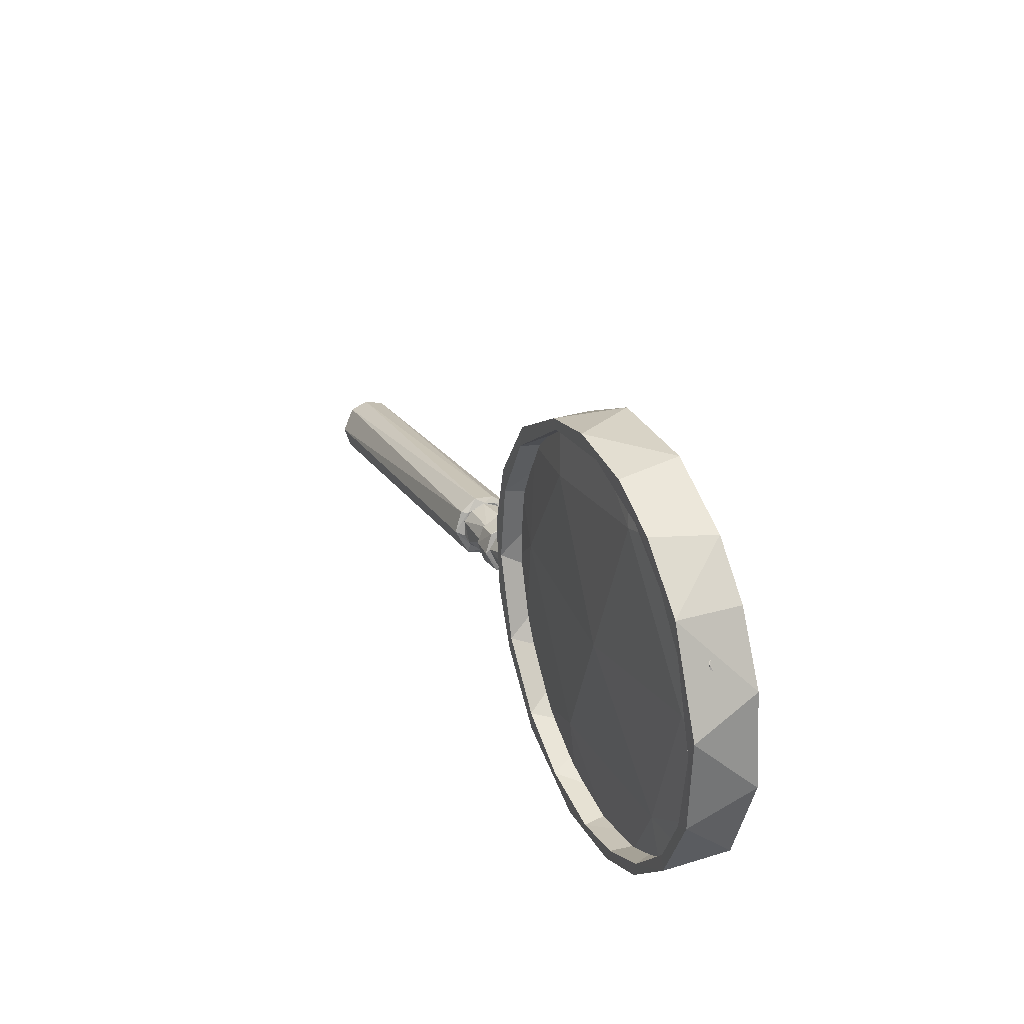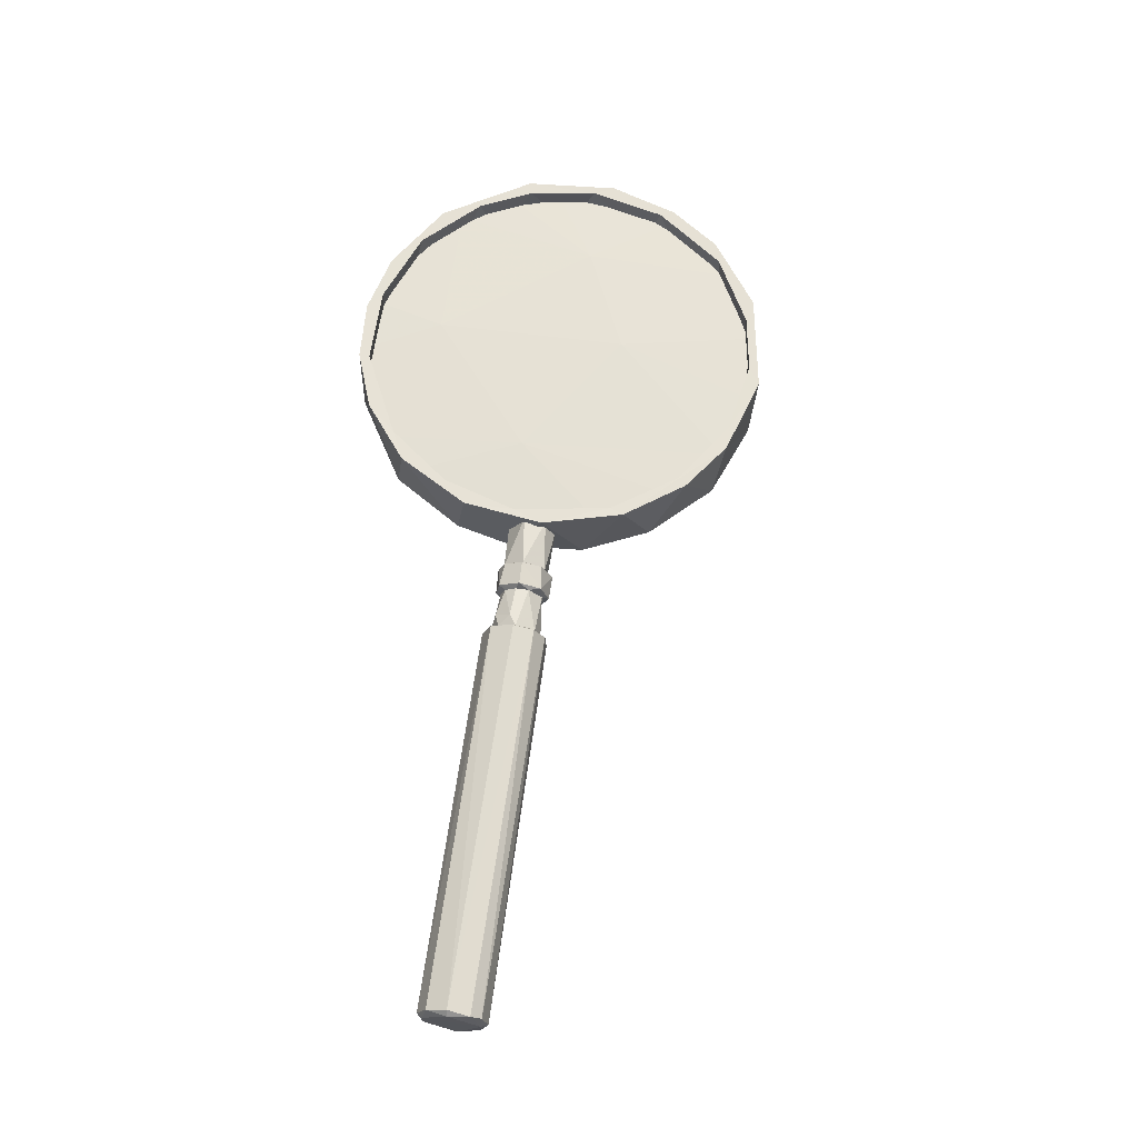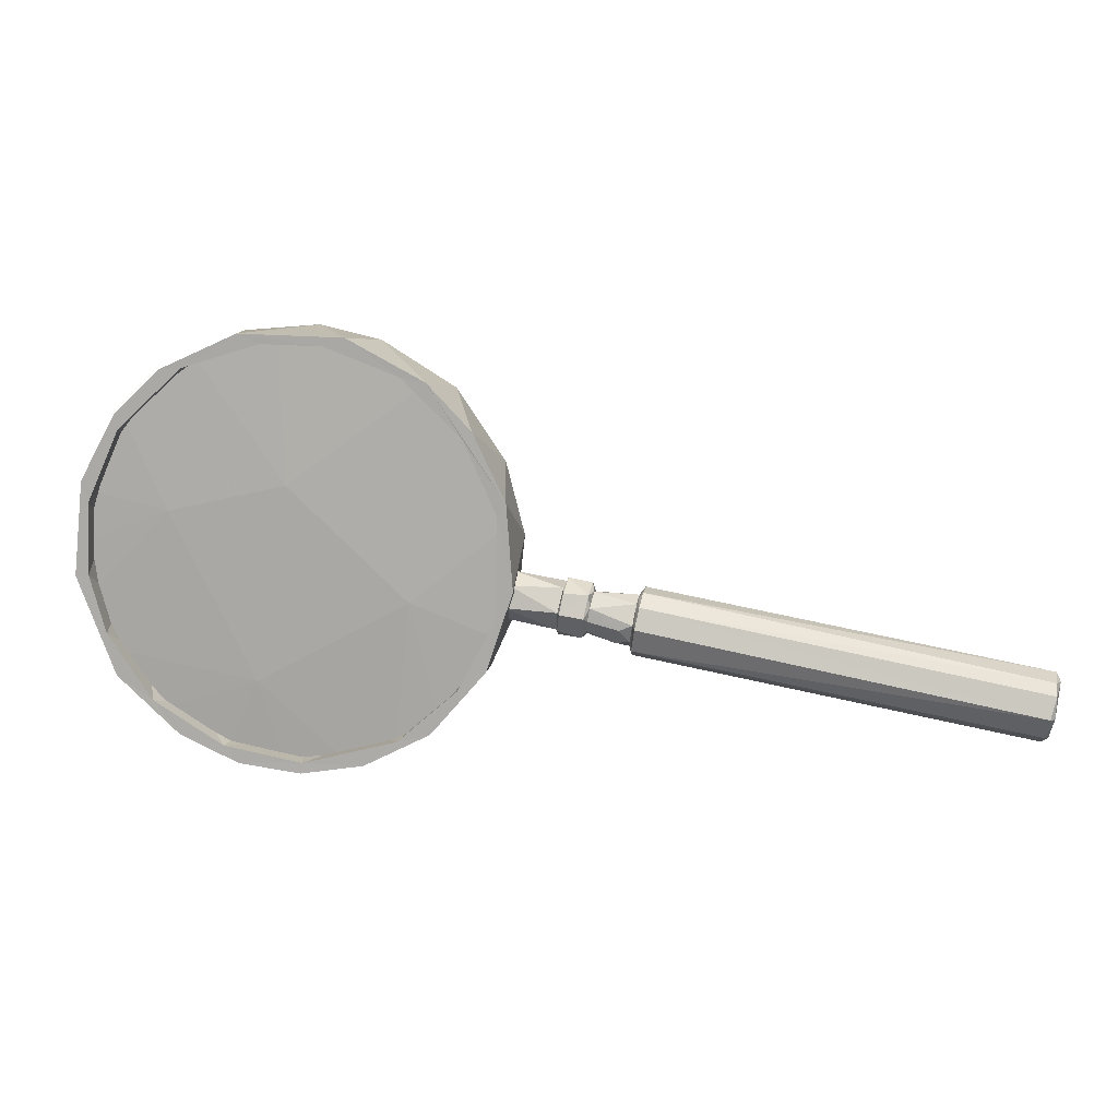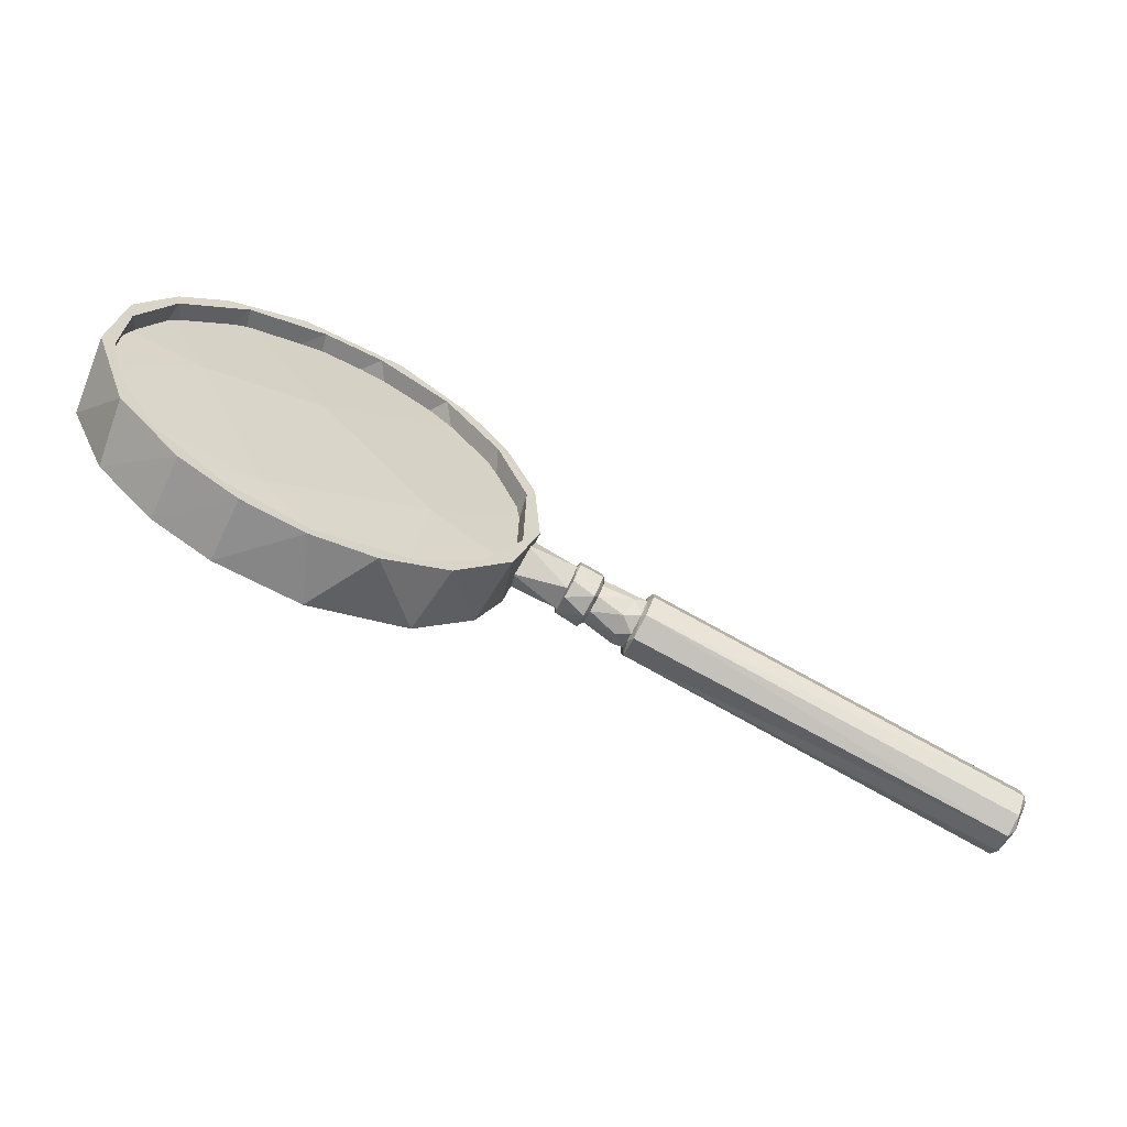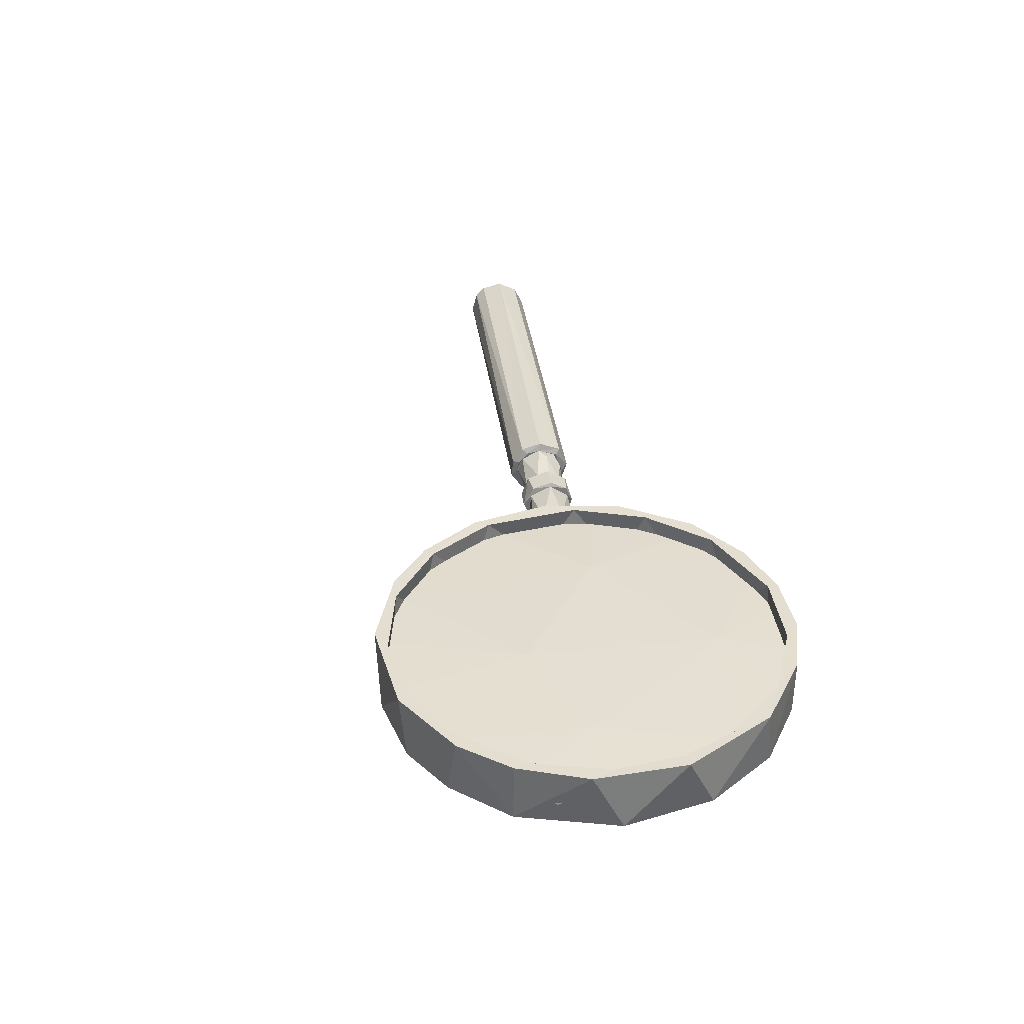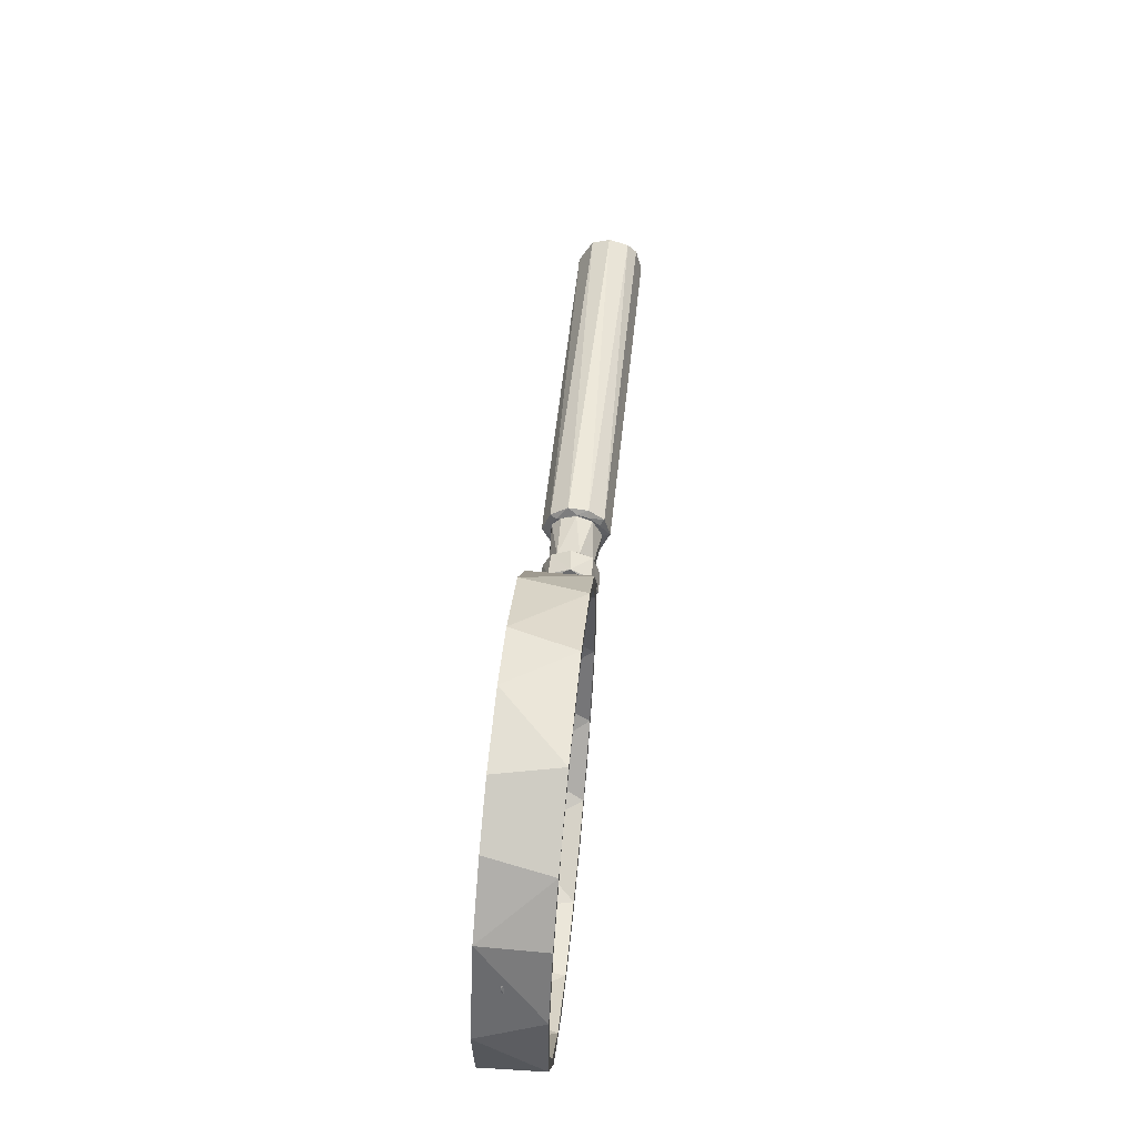
<metadata>
{"format":"obj","ext":"obj","renderer":"f3d","projection":"perspective","resolution":1024,"background":"white","views":[{"elev":30.5,"azim":-112.8,"up":"+Y"},{"elev":63.8,"azim":87.8,"up":"+Z"},{"elev":12.2,"azim":8.6,"up":"+Y"},{"elev":-62.7,"azim":-26.6,"up":"+Y"},{"elev":36.3,"azim":-107.7,"up":"+Z"},{"elev":59.8,"azim":-84.3,"up":"+Y"}]}
</metadata>
<code>
v 0.2883 0.3846 -7.237
v 0.04165 2.212 -7.24
v -0.8085 3.773 -7.238
v -2.677 5.088 -7.24
v -4.616 5.361 -7.24
v -6.377 4.885 -7.239
v -7.491 4.077 -7.238
v -8.311 3.057 -7.237
v -8.931 1.138 -7.239
v -8.681 -0.6837 -7.24
v -6.973 -3.003 -7.24
v -8.087 -1.877 -7.238
v -4.499 -3.848 -7.24
v -2.876 -3.602 -7.24
v -1.484 -2.874 -7.236
v -0.3225 -1.528 -7.24
v 0.3771 2.05 -5.823
v 0.5172 0.148 -5.823
v 0.5418 1.105 -7.243
v 0.1304 2.711 -7.244
v -3.032 5.482 -5.824
v -0.3356 3.551 -5.825
v -1.309 4.573 -5.823
v -0.9358 4.291 -7.245
v -2.563 5.292 -7.245
v -5.367 5.534 -5.822
v -3.924 5.607 -7.246
v -6.894 4.875 -7.241
v -5.616 5.455 -7.244
v -8.946 2.294 -5.825
v -7.124 4.732 -5.823
v -8.158 3.779 -7.246
v -8.339 -2.031 -5.824
v -9.175 0.1832 -5.823
v -9.139 1.605 -7.245
v -9.019 -0.5018 -7.245
v -5.629 -3.92 -5.823
v -6.946 -3.321 -5.823
v -5.605 -3.926 -7.244
v -6.911 -3.344 -7.245
v -2.81 -3.854 -5.823
v -4.231 -4.097 -5.823
v -3.712 -4.086 -7.245
v -1.533 -3.262 -7.243
v -0.07957 -1.634 -5.823
v -1.319 -3.08 -5.823
v 0.3592 -0.553 -7.245
v -0.2233 -1.846 -7.246
v 0.1873 1.758 -5.83
v -0.5446 3.39 -5.827
v -1.847 4.664 -5.828
v -3.501 5.288 -5.827
v -4.865 5.322 -5.827
v -6.617 4.778 -5.827
v -8.079 3.418 -5.826
v -8.813 1.798 -5.83
v -8.877 0.1995 -5.827
v -8.524 -1.092 -5.826
v -7.53 -2.567 -5.827
v -5.962 -3.53 -5.827
v -4.185 -3.857 -5.829
v -2.061 -3.277 -5.828
v -0.7079 -2.078 -5.826
v 0.1365 -0.4749 -5.829
v -8.179 -2.217 -7.244
v -5.774 -3.591 -7.238
v -8.143 3.756 -5.823
v 0.4356 0.4752 -6.471
v 0.3896 0.2139 -6.963
v 0.309 -0.243 -6.999
v 0.2442 -0.6104 -6.555
v 0.3091 -0.2423 -5.984
v 0.3942 0.24 -6.068
v 2.093 0.07992 -6.944
v 2.131 0.259 -6.537
v 1.947 -0.7485 -6.993
v 1.913 -0.9591 -6.613
v 1.929 -0.8715 -6.137
v 2.011 -0.4068 -5.874
v 2.099 0.08427 -6.051
v 2.662 -1.027 -6.667
v 3.121 -0.08142 -6.834
v 3.096 -0.3089 -7.035
v 2.787 -0.7195 -7.043
v 2.761 -0.6395 -5.947
v 2.637 -0.9708 -6.22
v 3.12 -0.08957 -6.15
v 3.137 0.03465 -6.503
v 2.011 -0.8542 -6.502
v 2.038 -0.7314 -6.177
v 2.126 -0.197 -6.038
v 3.25 0.1701 -6.692
v 3.198 -0.08718 -7.08
v 2.986 -1.287 -6.46
v 3.023 -1.136 -6.981
v 3.023 -1.077 -5.96
v 3.197 -0.1073 -5.895
v 3.24 0.1391 -6.244
v 11.91 -1.499 -6.959
v 11.71 -2.477 -7.128
v 11.75 -1.992 -7.263
v 11.63 -2.816 -6.414
v 11.7 -2.708 -6.872
v 11.87 -1.678 -5.885
v 11.75 -2.149 -5.739
v 11.9 -1.329 -6.553
v 11.87 -1.45 -6.097
v 11.88 -2.006 -7.144
v 11.76 -2.692 -6.28
v 11.97 -1.488 -6.37
v 11.85 -2.164 -5.861
v 11.67 -2.604 -5.977
v 3.115 -0.5599 -7.263
v 3.114 -0.5665 -5.751
v 2.966 -0.9745 -6.082
v 2.955 -1.103 -6.485
v 3.119 -0.1128 -6.937
v 3.018 -0.6606 -7.06
v 2.979 -0.9113 -6.933
v 3.052 -0.5145 -5.922
v 3.131 0.01055 -6.242
v 3.155 0.06098 -6.493
v 2.941 -1.112 -6.647
v 2.977 -0.9124 -6.079
v 3.102 -0.2142 -5.993
v 2.161 -0.002044 -6.829
v 2.042 -0.7002 -6.866
v 2.105 -0.3422 -6.989
v 2.076 -0.4894 -6.03
v 2.181 0.102 -6.336
v 1.569 0.1608 -6.959
v 1.494 -0.2861 -7.129
v 1.41 -0.7421 -6.907
v 1.419 -0.7183 -6.08
v 1.386 -0.8781 -6.437
v 1.489 -0.323 -5.869
v 1.564 0.1205 -6.013
v 1.61 0.3646 -6.486
v 1.476 -0.183 -7.037
v 1.387 -0.6873 -6.836
v 1.376 -0.7434 -6.278
v 1.445 -0.3051 -5.954
v 1.547 0.2313 -6.723
v 1.54 0.1907 -6.211
v 2.032 -0.2902 -7.123
v -4.595 5.54 -6.253
v -6.464 5.037 -6.249
v -8.925 2.027 -6.253
v -8.111 3.702 -6.253
v 0.4114 0.1557 -6.259
v 0.3995 1.532 -6.247
v -0.2673 3.319 -6.248
v -1.361 4.509 -6.243
v -2.853 5.318 -6.251
v -9.084 0.8957 -6.253
v -8.495 -1.553 -6.25
v -8.982 -0.2516 -6.25
v -7.452 -2.859 -6.256
v -6.03 -3.691 -6.248
v -4.694 -4 -6.252
v -3.291 -3.898 -6.253
v -2.189 -3.503 -6.255
v -1.217 -2.871 -6.253
v -0.4337 -1.994 -6.259
v 0.1173 -0.9991 -6.245
v -5.379 4.152 -6.878
v -0.5299 1.012 -6.858
v -2.056 3.61 -6.865
v -7.921 1.34 -6.873
v -6.867 -1.969 -6.86
v -2.891 -2.293 -6.899
v -4.319 0.7616 -7.06
v -7.136 1.622 -6.153
v -1.809 -0.2433 -6.14
v -5.241 -2.133 -6.157
v -4.473 2.256 -6.113
v -4.917 5.522 -6.721
v -8.601 2.933 -6.719
v -7.13 4.655 -6.73
v -0.4132 3.508 -6.72
v 0.283 2.045 -6.725
v 0.4362 0.1504 -6.72
v -3.256 5.407 -6.726
v -1.735 4.802 -6.722
v -8.214 -2 -6.725
v -8.852 -0.7223 -6.726
v -9.104 0.9383 -6.719
v -5.798 -3.768 -6.728
v -7.05 -3.171 -6.714
v -2.859 -3.779 -6.724
v -4.47 -4.026 -6.716
v -0.03253 -1.33 -6.724
v -1.243 -2.924 -6.723
f 3 2 50
f 49 2 1
f 53 54 6
f 4 52 5
f 52 53 5
f 56 8 55
f 8 7 55
f 59 12 58
f 12 10 58
f 56 57 9
f 13 66 60
f 15 14 62
f 61 14 13
f 16 63 64
f 62 63 15
f 19 18 47
f 22 17 20
f 17 19 20
f 17 18 19
f 22 24 23
f 25 27 21
f 21 23 25
f 27 26 21
f 29 26 27
f 35 30 32
f 65 33 36
f 38 65 40
f 40 37 38
f 44 41 43
f 45 47 18
f 45 46 48
f 32 28 29
f 3 20 2
f 1 19 47
f 27 4 5
f 9 35 8
f 35 32 8
f 32 6 7
f 65 36 10
f 9 36 35
f 66 40 11
f 13 43 39
f 39 66 13
f 1 47 16
f 15 16 48
f 5 29 27
f 50 23 51
f 52 21 26
f 52 26 53
f 54 26 31
f 31 67 55
f 56 67 30
f 30 34 56
f 56 55 67
f 56 34 57
f 34 33 58
f 60 59 38
f 42 41 61
f 62 41 46
f 62 61 41
f 45 18 64
f 64 63 45
f 103 100 108
f 110 108 99
f 109 103 108
f 111 110 104
f 93 99 101
f 101 113 93
f 113 100 95
f 95 102 94
f 102 96 94
f 96 112 105
f 96 105 114
f 97 107 98
f 92 106 99
f 102 95 103
f 112 96 102
f 101 99 108
f 102 109 112
f 117 92 93
f 117 93 113
f 113 118 117
f 119 95 123
f 123 95 94
f 123 94 115
f 120 96 114
f 120 114 125
f 97 121 125
f 98 122 121
f 125 87 120
f 122 88 87
f 118 83 117
f 115 116 123
f 125 121 122
f 2 49 50
f 1 64 49
f 52 4 51
f 3 51 4
f 50 51 3
f 6 5 53
f 9 8 56
f 7 6 54
f 55 7 54
f 10 57 58
f 9 57 10
f 60 61 13
f 60 66 11
f 60 11 59
f 59 11 12
f 14 61 62
f 64 1 16
f 15 63 16
f 20 24 22
f 23 24 25
f 28 26 29
f 28 31 26
f 31 28 32
f 30 67 32
f 31 32 67
f 34 36 33
f 30 35 34
f 34 35 36
f 39 37 40
f 33 65 38
f 43 42 39
f 44 46 41
f 42 37 39
f 42 43 41
f 46 44 48
f 47 45 48
f 3 24 20
f 2 20 19
f 1 2 19
f 4 27 25
f 4 25 24
f 3 4 24
f 6 32 29
f 14 44 43
f 7 8 32
f 12 65 10
f 9 10 36
f 66 39 40
f 40 65 11
f 12 11 65
f 49 18 17
f 13 14 43
f 16 47 48
f 48 44 15
f 17 22 23
f 50 49 17
f 50 17 23
f 21 51 23
f 52 51 21
f 54 53 26
f 54 31 55
f 58 57 34
f 58 33 59
f 59 33 38
f 60 38 37
f 60 37 61
f 61 37 42
f 62 46 63
f 45 63 46
f 98 92 122
f 99 106 110
f 109 102 103
f 105 112 111
f 109 111 112
f 104 105 111
f 110 106 107
f 104 110 107
f 109 110 111
f 110 109 108
f 93 92 99
f 101 100 113
f 95 100 103
f 97 114 105
f 105 104 97
f 104 107 97
f 98 107 106
f 92 98 106
f 100 101 108
f 117 122 92
f 119 118 113
f 113 95 119
f 115 94 96
f 120 115 96
f 125 114 97
f 121 97 98
f 122 117 88
f 115 124 116
f 120 124 115
f 122 87 125
f 5 6 29
f 14 15 44
f 49 64 18
f 143 69 68
f 139 69 143
f 140 70 139
f 140 141 71
f 141 142 72
f 73 72 142
f 144 143 68
f 137 142 136
f 138 144 137
f 77 78 135
f 79 129 91
f 128 126 83
f 89 127 81
f 90 89 86
f 90 85 129
f 130 91 87
f 119 81 84
f 116 86 81
f 124 85 86
f 120 91 85
f 88 117 82
f 75 130 126
f 75 126 74
f 145 126 128
f 80 130 75
f 138 74 131
f 135 133 77
f 77 133 76
f 134 135 78
f 80 136 79
f 138 80 75
f 137 80 138
f 139 131 132
f 140 133 141
f 142 135 134
f 128 76 145
f 69 139 70
f 140 71 70
f 71 141 72
f 73 142 144
f 73 144 68
f 133 140 132
f 141 133 135
f 136 142 134
f 89 77 127
f 90 78 89
f 82 83 126
f 82 126 88
f 130 88 126
f 83 84 128
f 128 84 127
f 127 84 81
f 89 81 86
f 91 129 85
f 90 86 85
f 88 130 87
f 84 83 118
f 84 118 119
f 119 116 81
f 86 116 124
f 85 124 120
f 91 120 87
f 82 117 83
f 119 123 116
f 145 74 126
f 129 78 90
f 77 76 127
f 78 77 89
f 80 79 91
f 80 91 130
f 138 75 74
f 132 131 145
f 145 131 74
f 76 132 145
f 136 78 79
f 136 134 78
f 80 137 136
f 132 76 133
f 143 138 131
f 139 143 131
f 139 132 140
f 142 141 135
f 142 137 144
f 144 138 143
f 128 127 76
f 129 79 78
f 166 169 179
f 167 168 180
f 172 169 166
f 167 172 168
f 168 172 166
f 169 172 170
f 170 172 171
f 171 172 167
f 157 156 173
f 153 174 152
f 176 174 153
f 147 146 177
f 151 150 182
f 158 156 185
f 147 177 179
f 148 178 187
f 184 183 154
f 153 152 184
f 187 157 155
f 155 148 187
f 185 189 158
f 189 188 159
f 188 191 160
f 190 193 162
f 191 161 160
f 162 193 163
f 193 164 163
f 147 149 173
f 173 148 155
f 151 152 174
f 154 176 153
f 176 154 146
f 175 159 160
f 161 174 175
f 174 162 163
f 151 165 150
f 174 163 165
f 174 165 151
f 187 178 169
f 178 179 169
f 180 181 167
f 167 181 182
f 185 186 170
f 169 186 187
f 188 189 170
f 182 192 167
f 146 183 177
f 183 166 177
f 183 168 166
f 186 169 170
f 188 170 171
f 188 171 191
f 192 193 171
f 192 171 167
f 176 147 173
f 175 173 156
f 173 175 176
f 176 175 174
f 148 149 178
f 179 178 149
f 179 149 147
f 152 151 181
f 184 154 153
f 160 159 188
f 158 189 159
f 150 165 182
f 192 182 165
f 180 152 181
f 181 151 182
f 152 180 184
f 157 187 186
f 156 157 186
f 185 156 186
f 161 191 190
f 162 161 190
f 164 193 192
f 164 192 165
f 176 146 147
f 149 148 173
f 173 155 157
f 175 156 158
f 175 158 159
f 175 160 161
f 161 162 174
f 163 164 165
f 166 179 177
f 168 183 184
f 184 180 168
f 185 170 189
f 171 193 190
f 191 171 190
f 146 154 183

</code>
